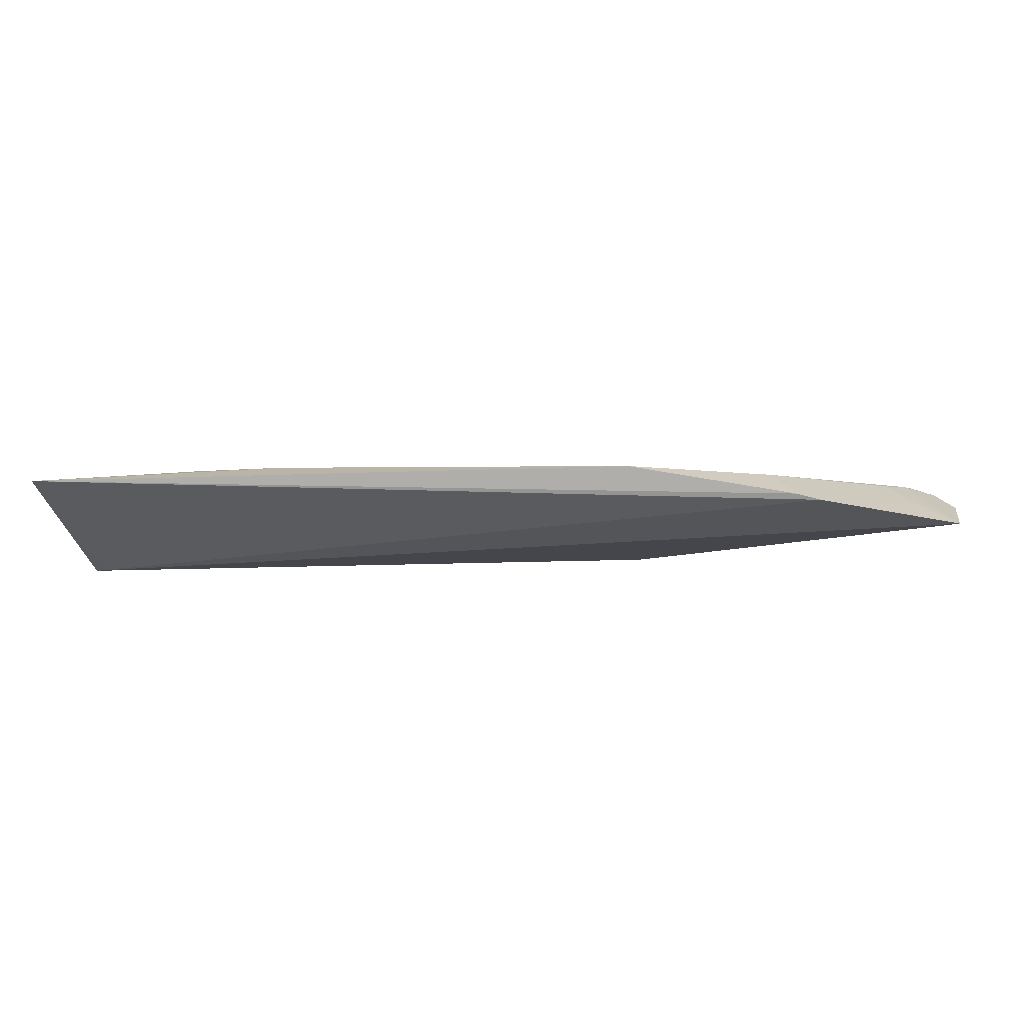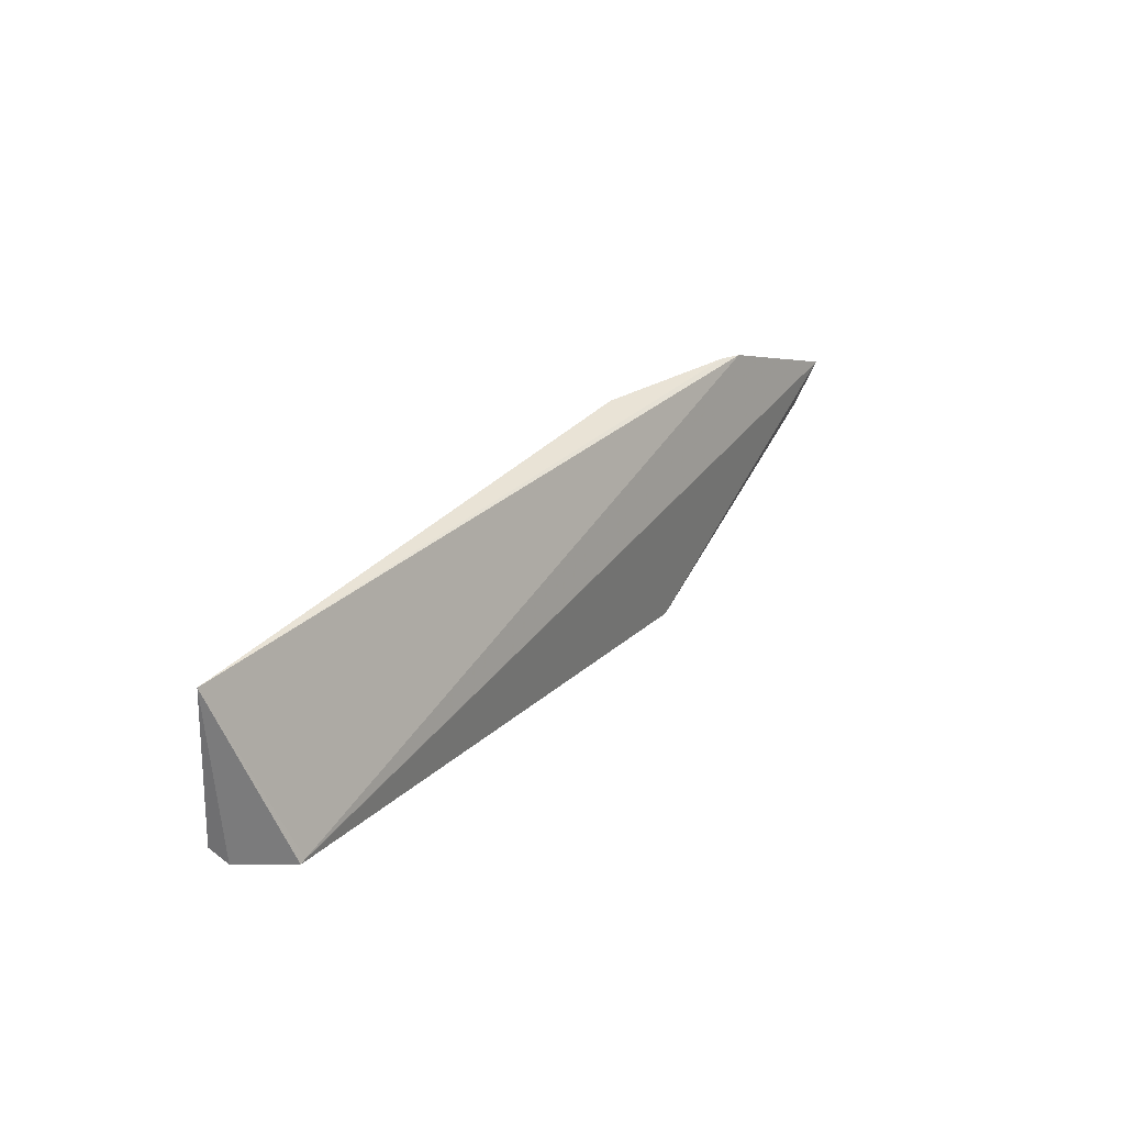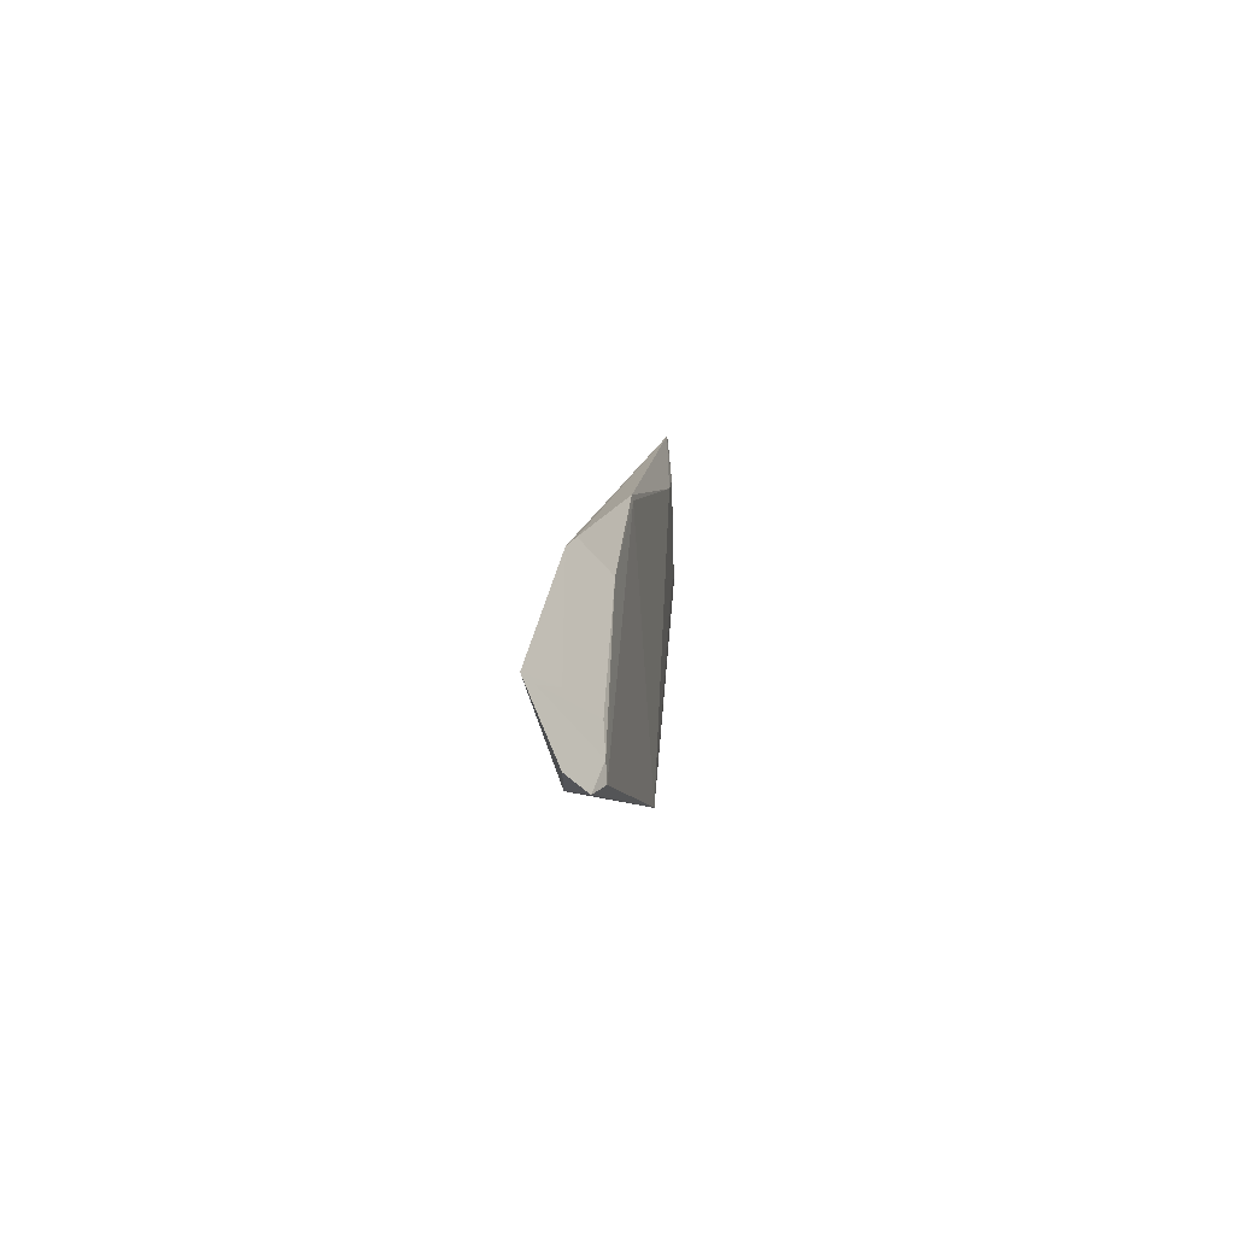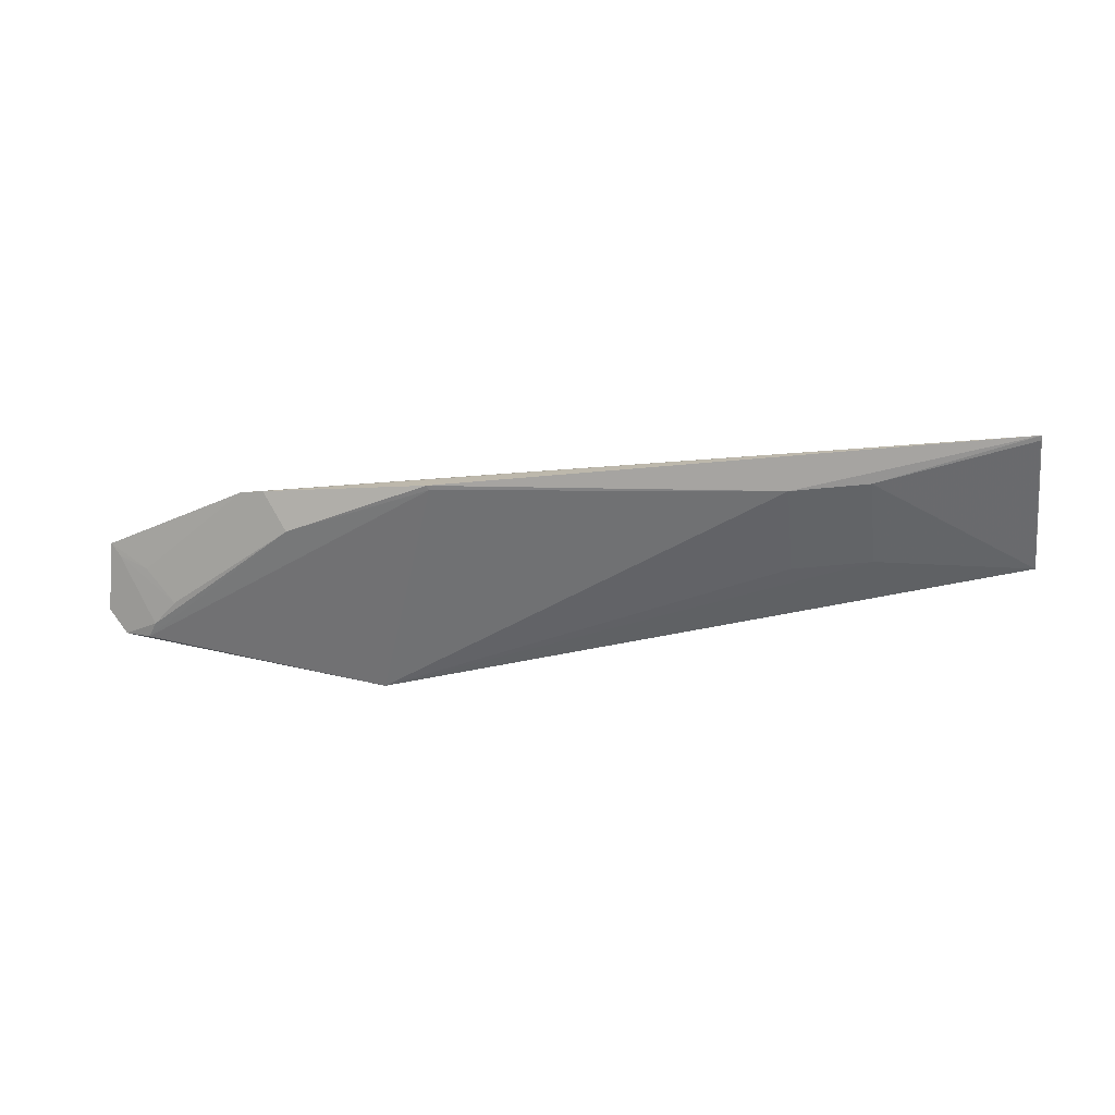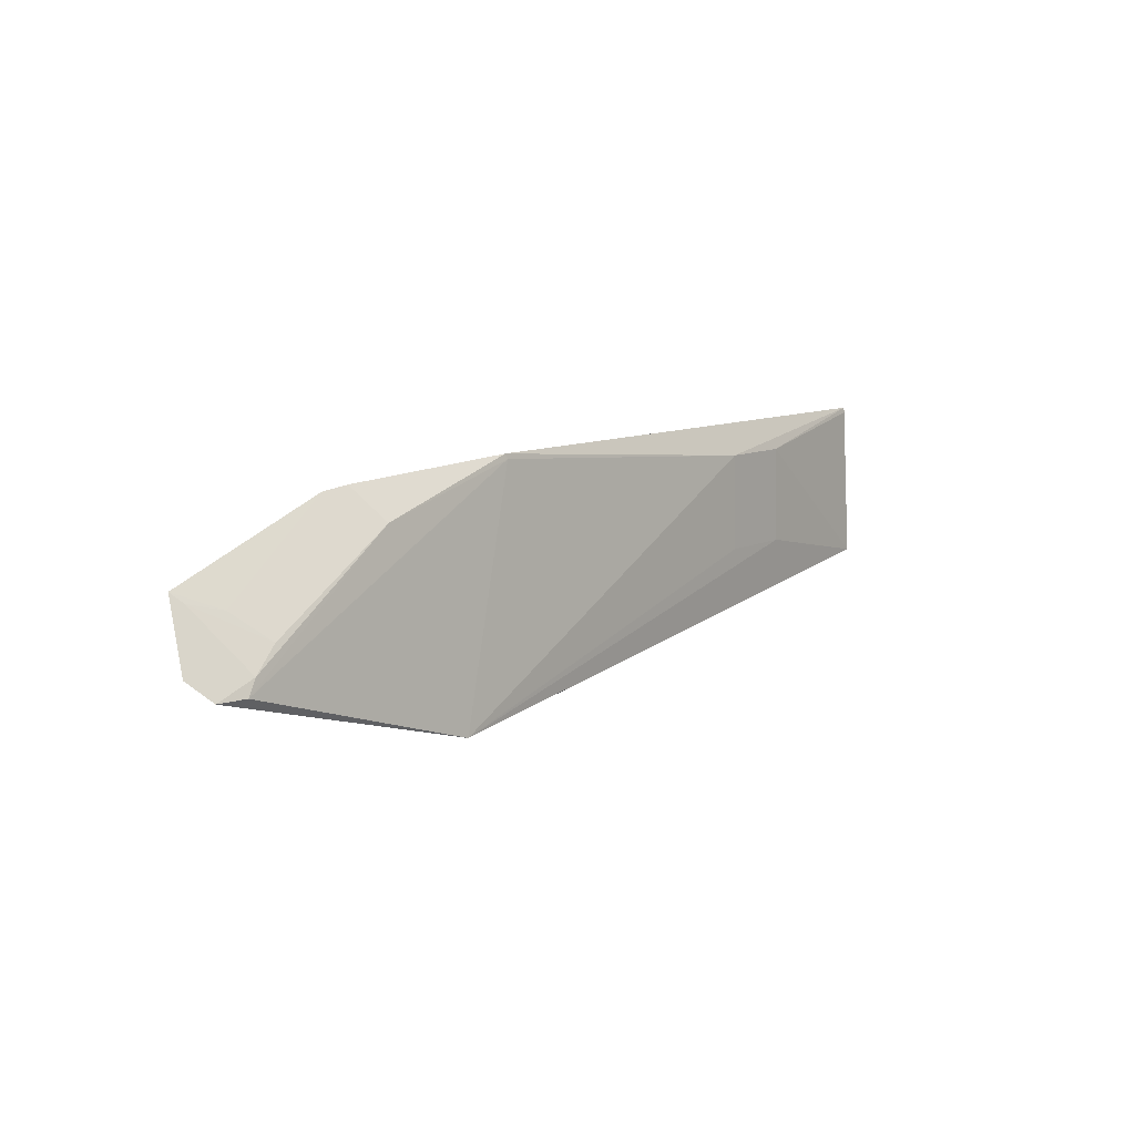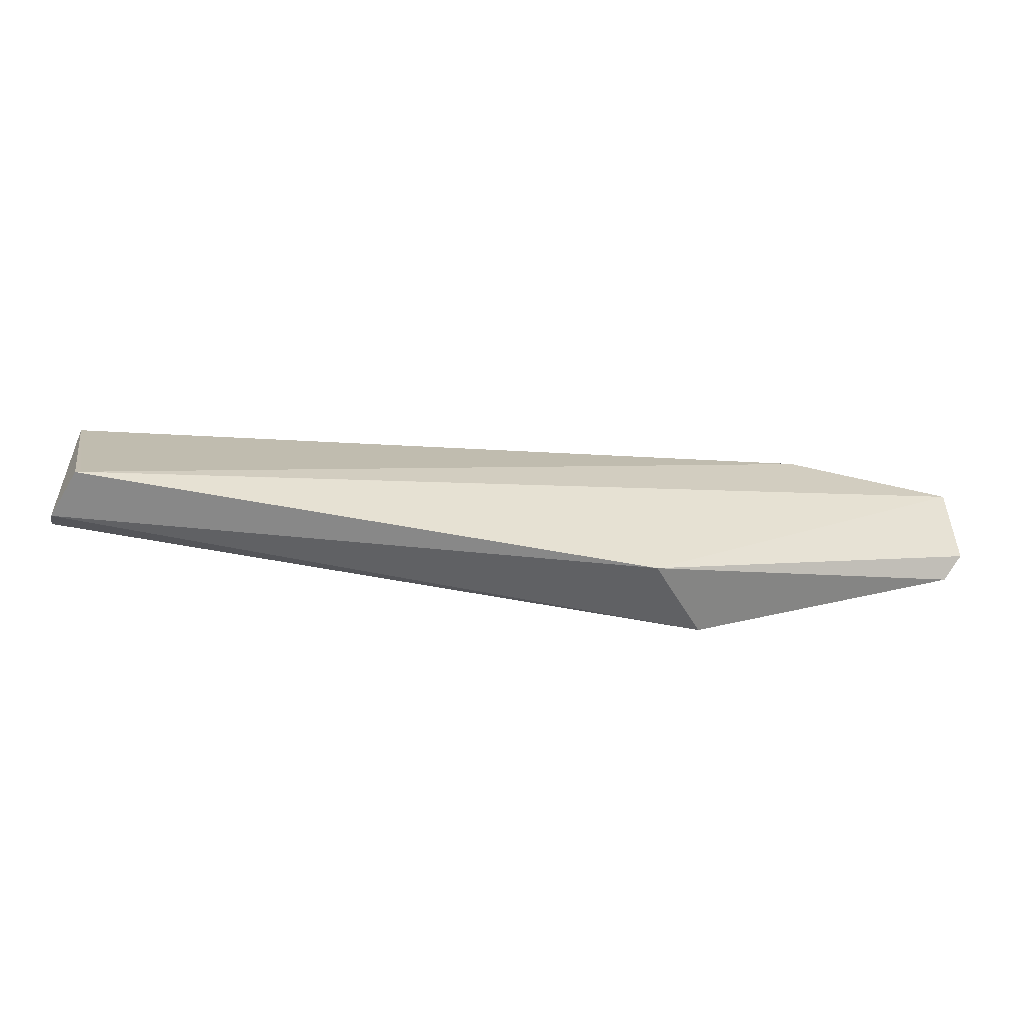
<metadata>
{"format":"obj","ext":"obj","renderer":"f3d","projection":"perspective","resolution":1024,"background":"white","views":[{"elev":78.8,"azim":-2.5,"up":"+Y"},{"elev":31.2,"azim":-57.5,"up":"+Y"},{"elev":9.2,"azim":93.1,"up":"+Y"},{"elev":-50.0,"azim":-173.6,"up":"+Z"},{"elev":9.4,"azim":127.3,"up":"+Y"},{"elev":-53.1,"azim":-5.9,"up":"+Y"}]}
</metadata>
<code>
v 0.04419 0.06028 -0.02035
v 0.045 0.0564 -0.02209
v 0.02336 0.06524 -0.02382
v -0.01211 0.06536 -0.02442
v -0.01045 0.05548 -0.02056
v 0.02818 0.05073 -0.02514
v 0.03497 0.06417 -0.02147
v 0.02495 0.0507 -0.02056
v 0.04245 0.0553 -0.02374
v 0.0024 0.06341 -0.02503
v -0.01212 0.05575 -0.02491
v 0.0335 0.06441 -0.02186
v -0.01008 0.05557 -0.02056
v 0.04401 0.05524 -0.02318
v 0.02323 0.06494 -0.02389
v -0.01197 0.05511 -0.02378
v -0.002448 0.05758 -0.02514
v -0.0024 0.06341 -0.02503
v 0.03231 0.06246 -0.0235
v 0.04187 0.05622 -0.02364
v 0.002448 0.05758 -0.02514
v -0.01203 0.06504 -0.02448
v 0.04035 0.05761 -0.02346
v 0.04196 0.05923 -0.02186
v 0.0437 0.0597 -0.0209
f 8 2 1
f 8 1 5
f 10 4 3
f 12 3 4
f 12 4 7
f 13 5 1
f 13 1 7
f 13 7 4
f 13 4 5
f 14 8 6
f 14 2 8
f 14 6 9
f 15 9 6
f 15 10 3
f 15 6 10
f 16 5 4
f 16 4 11
f 16 8 5
f 16 11 6
f 16 6 8
f 17 6 11
f 18 4 10
f 18 17 11
f 18 10 17
f 19 3 12
f 19 15 3
f 19 9 15
f 20 14 9
f 20 2 14
f 20 9 19
f 21 17 10
f 21 10 6
f 21 6 17
f 22 18 11
f 22 11 4
f 22 4 18
f 23 20 19
f 23 19 12
f 23 12 7
f 24 23 7
f 24 7 1
f 25 20 23
f 25 1 2
f 25 2 20
f 25 24 1
f 25 23 24

</code>
